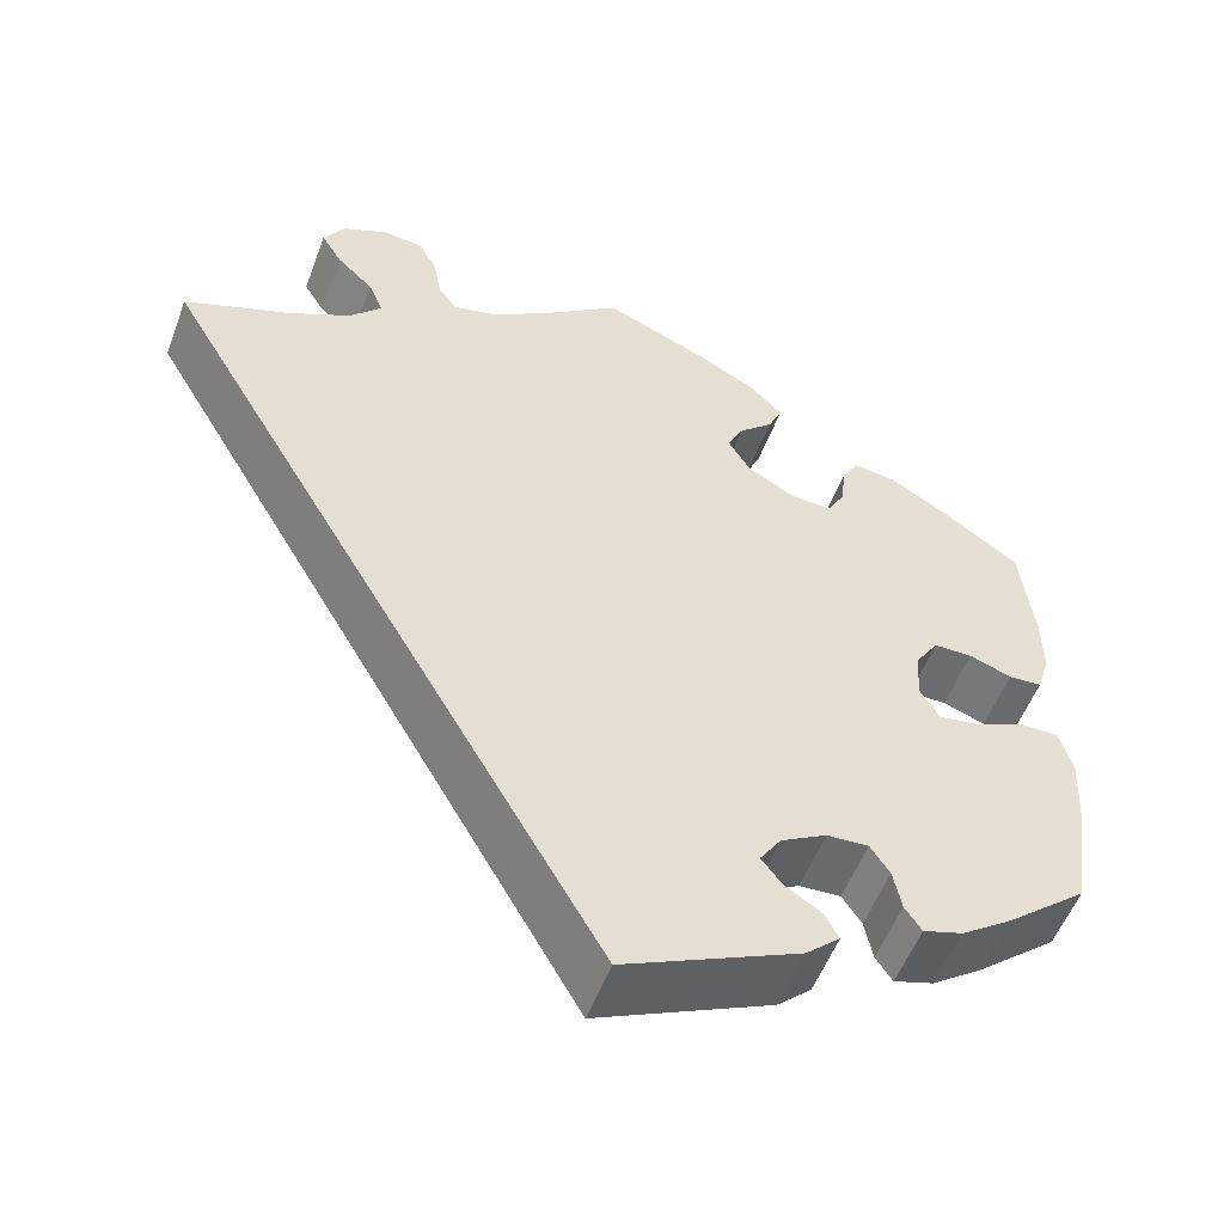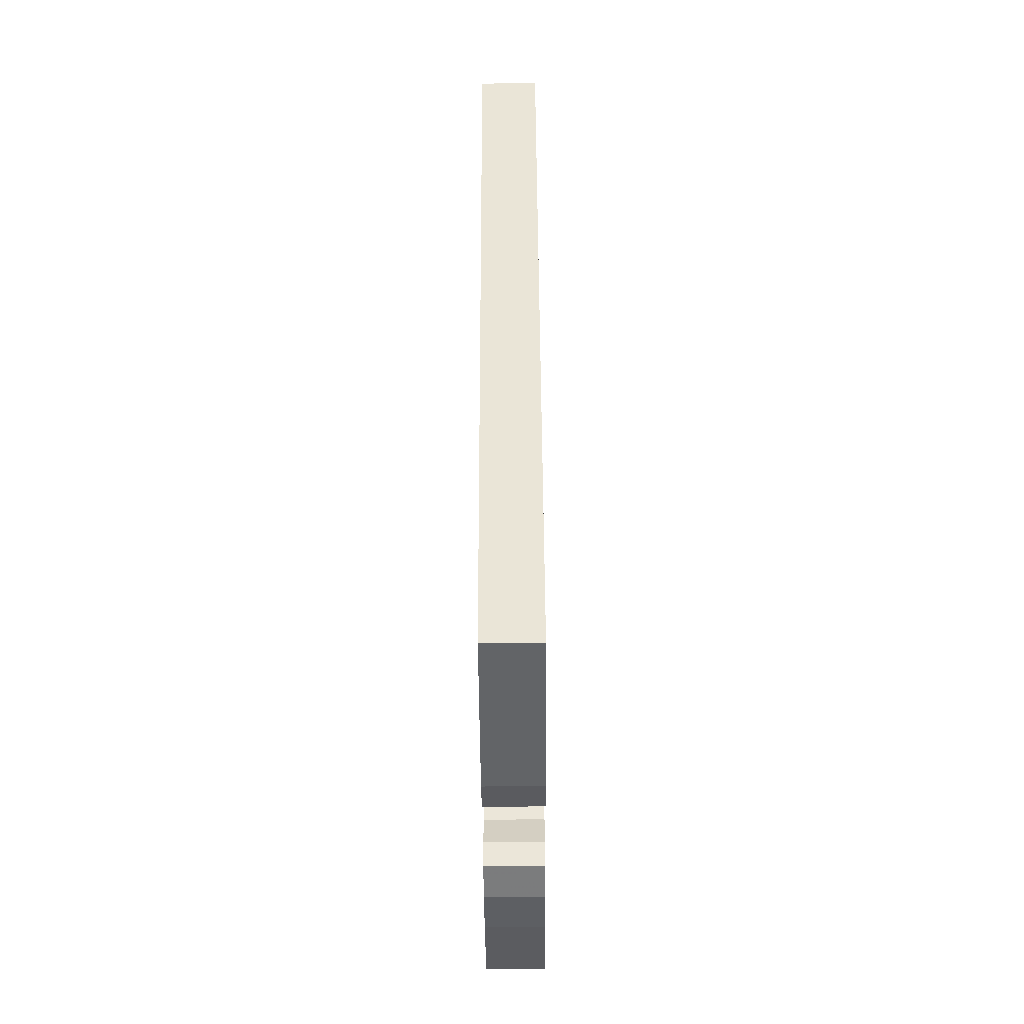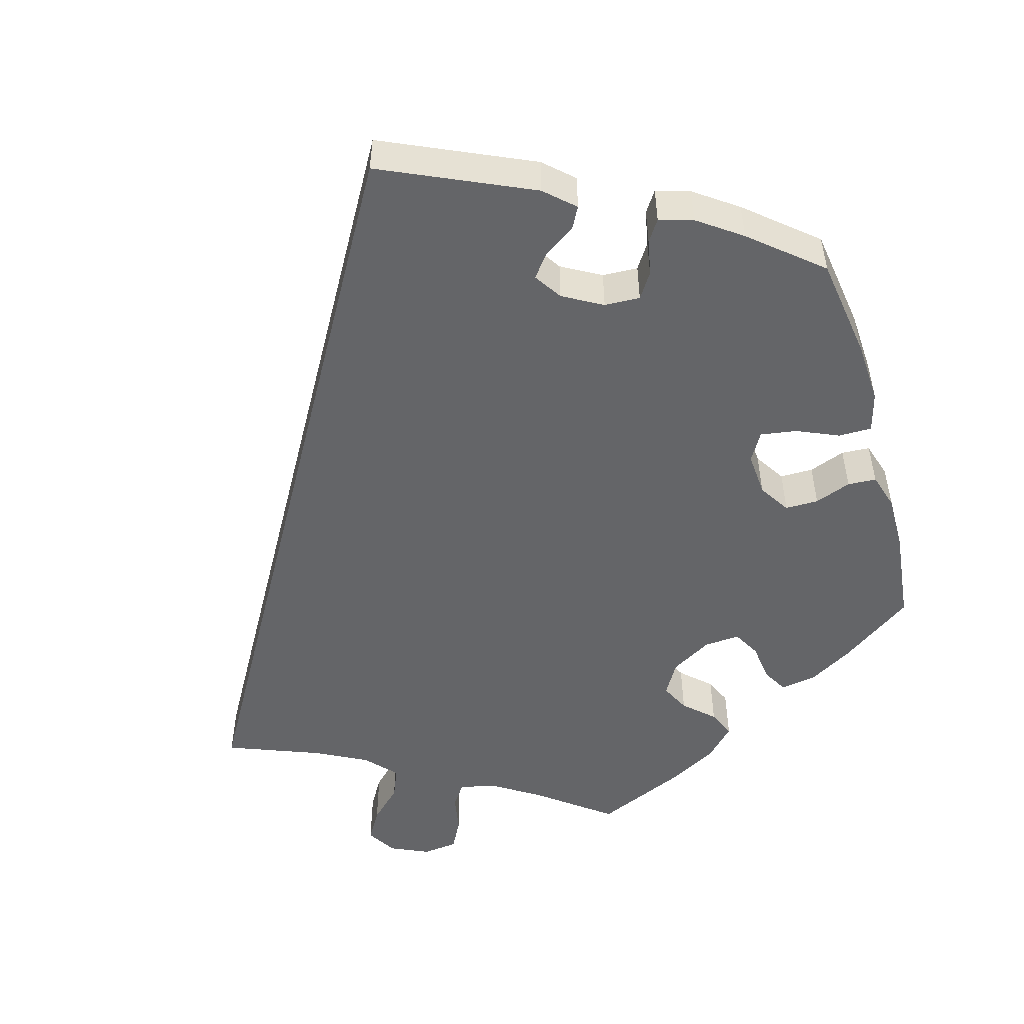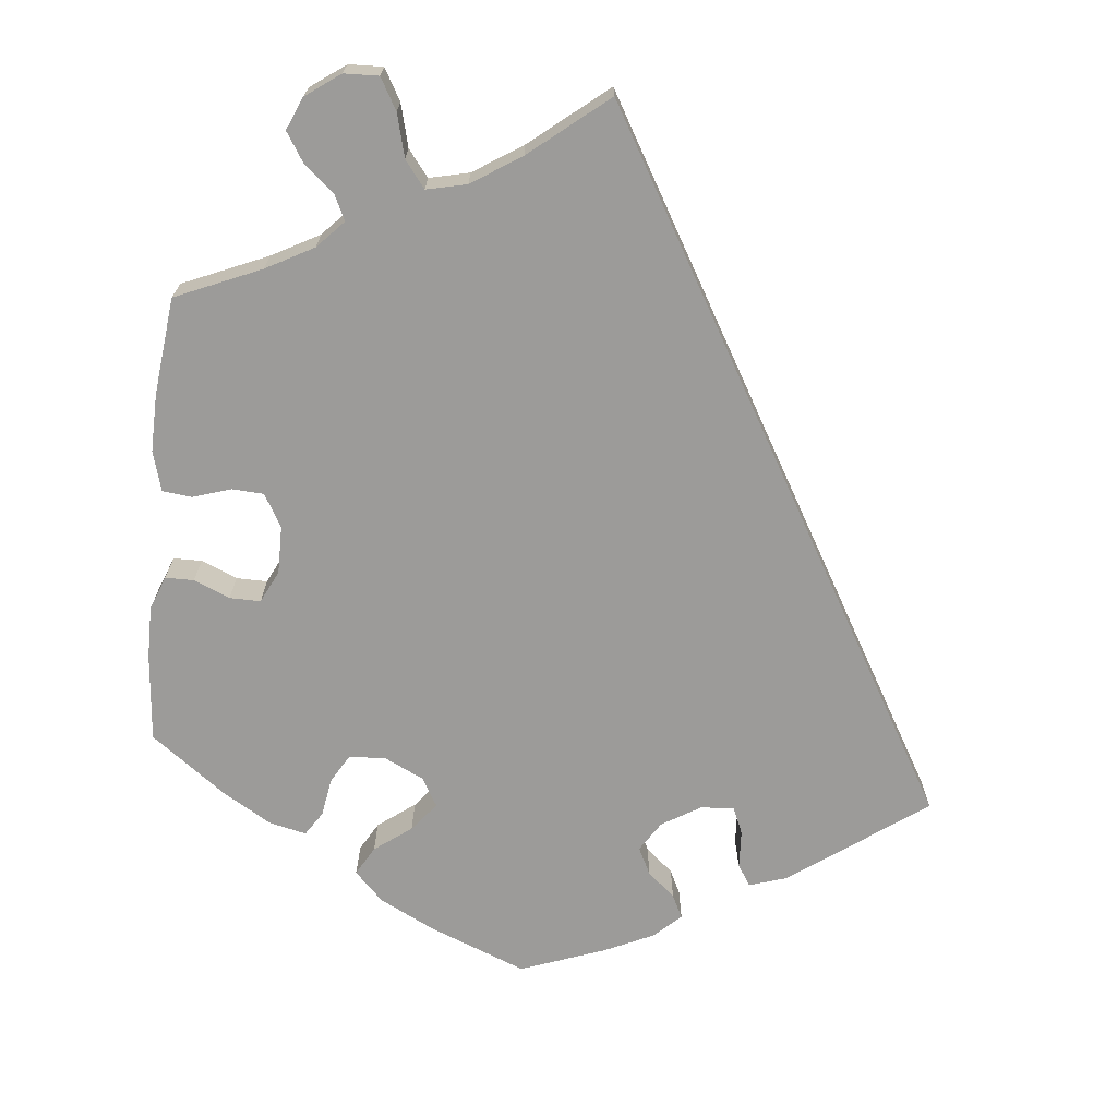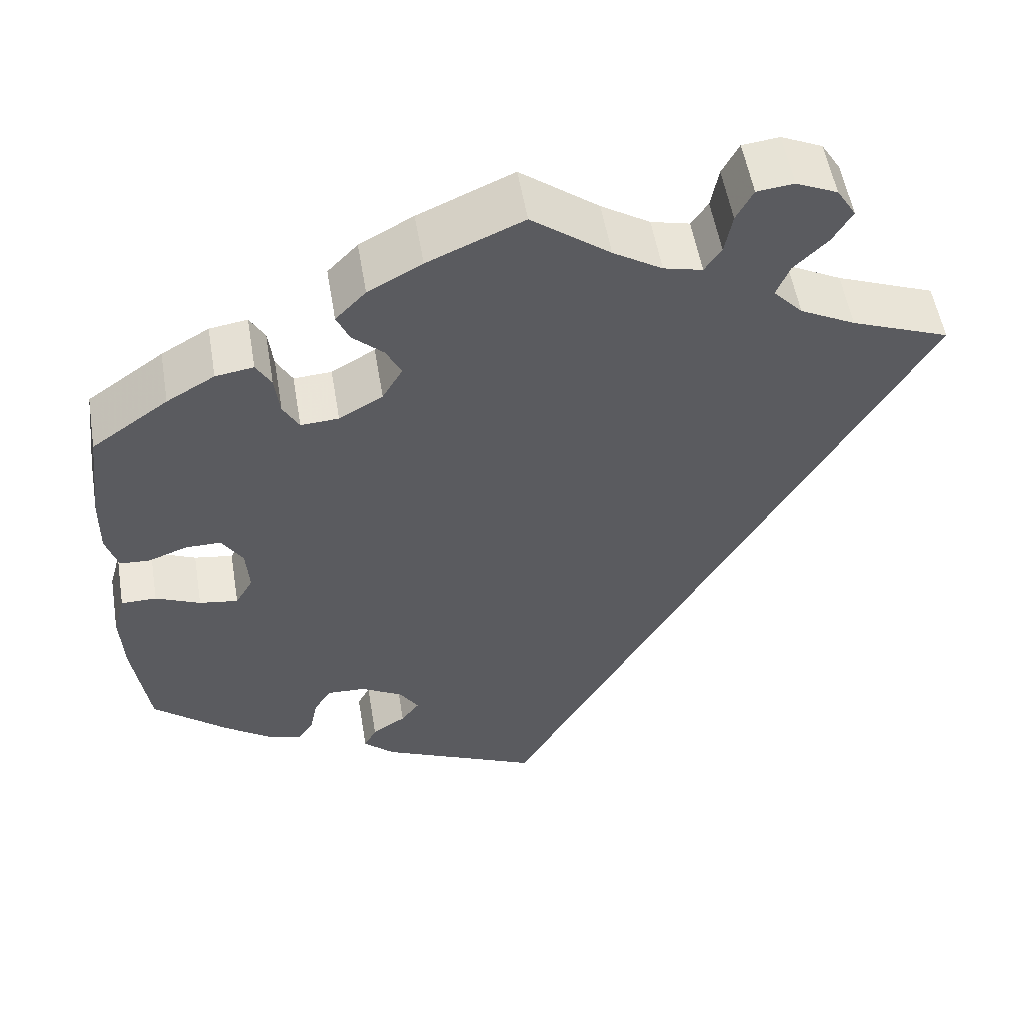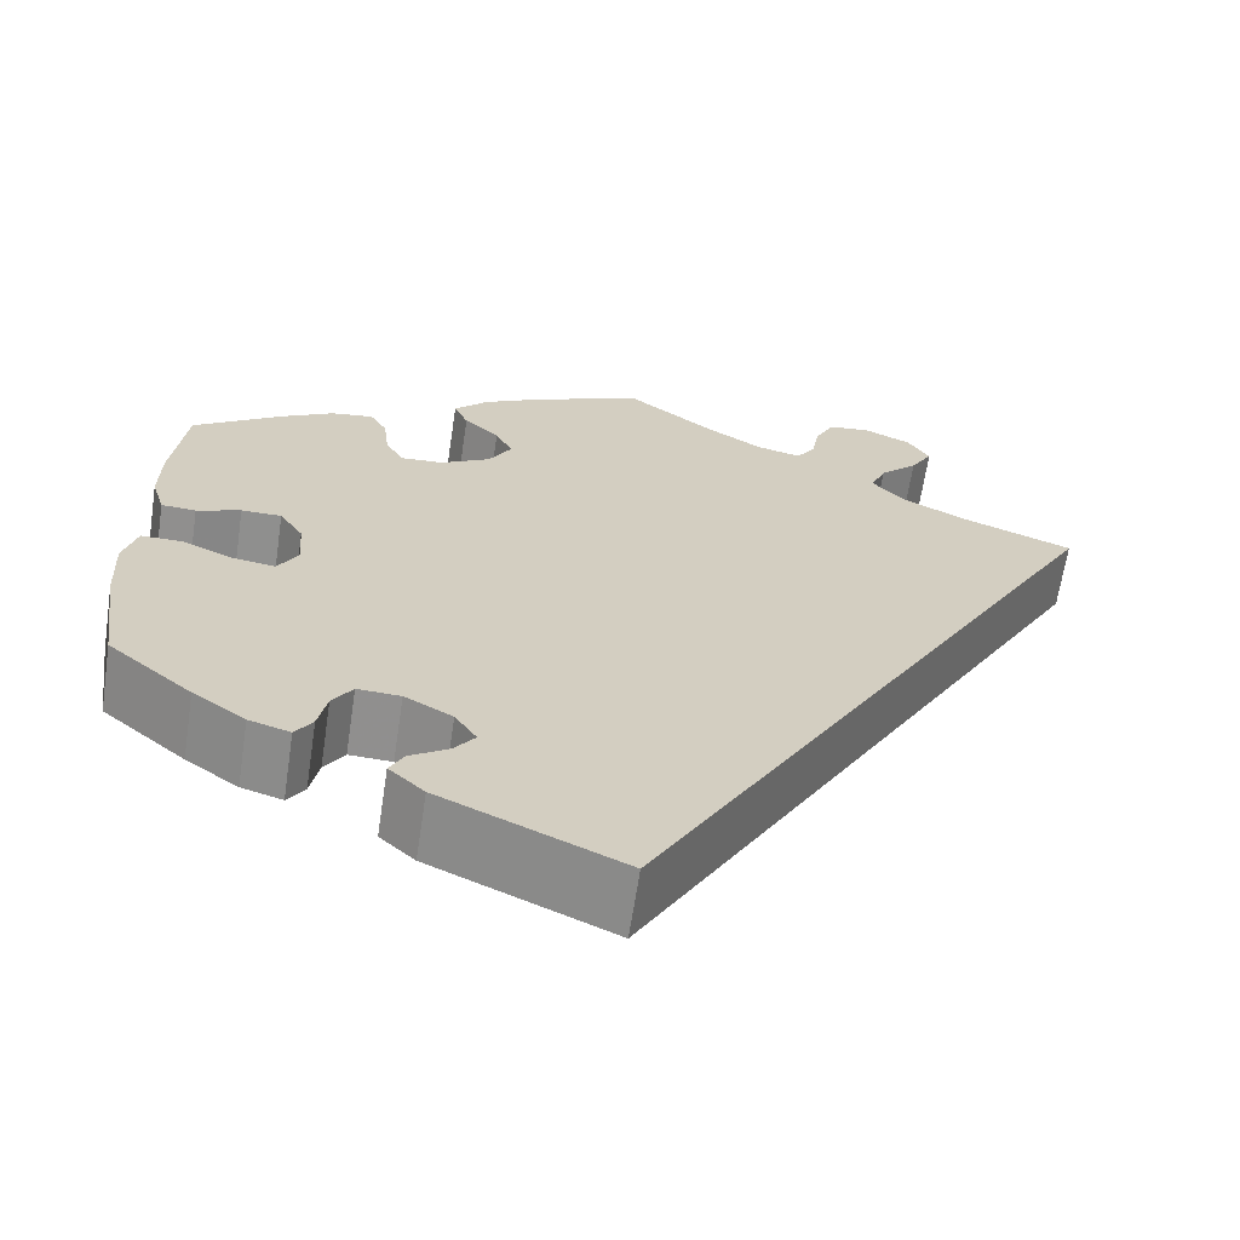
<metadata>
{"format":"obj","ext":"obj","renderer":"f3d","projection":"perspective","resolution":1024,"background":"white","views":[{"elev":-53.9,"azim":159.6,"up":"+Z"},{"elev":-75.4,"azim":90.5,"up":"+Z"},{"elev":-51.6,"azim":-164.1,"up":"+Y"},{"elev":-69.8,"azim":54.4,"up":"+Y"},{"elev":54.3,"azim":-9.5,"up":"+Z"},{"elev":-65.3,"azim":-8.6,"up":"+Z"}]}
</metadata>
<code>
v 0.001 0.07 -0.578
v -0.189 0.07 -0.492
v -0.226 0.07 -0.458
v -0.211 0.07 -0.43
v -0.171 0.07 -0.404
v -0.149 0.07 -0.375
v -0.172 0.07 -0.34
v -0.222 0.07 -0.312
v -0.267 0.07 -0.31
v -0.288 0.07 -0.342
v -0.297 0.07 -0.387
v -0.315 0.07 -0.414
v -0.358 0.07 -0.401
v -0.413 0.07 -0.362
v -0.501 0.07 -0.288
v -0.52 0.07 -0.158
v -0.524 0.07 -0.08
v -0.51 0.07 -0.03
v -0.468 0.07 -0.03
v -0.415 0.07 -0.053
v -0.369 0.07 -0.06
v -0.348 0.07 -0.024
v -0.352 0.07 0.031
v -0.377 0.07 0.07
v -0.419 0.07 0.07
v -0.465 0.07 0.053
v -0.501 0.07 0.055
v -0.515 0.07 0.101
v -0.514 0.07 0.171
v -0.5 0.07 0.289
v -0.409 0.07 0.353
v -0.352 0.07 0.386
v -0.307 0.07 0.393
v -0.289 0.07 0.362
v -0.283 0.07 0.313
v -0.264 0.07 0.279
v -0.219 0.07 0.282
v -0.167 0.07 0.312
v -0.143 0.07 0.353
v -0.161 0.07 0.389
v -0.198 0.07 0.423
v -0.213 0.07 0.457
v -0.177 0.07 0.494
v -0.113 0.07 0.529
v 0 0.07 0.578
v 0.093 0.07 0.508
v 0.151 0.07 0.472
v 0.197 0.07 0.461
v 0.217 0.07 0.49
v 0.226 0.07 0.539
v 0.246 0.07 0.577
v 0.29 0.07 0.582
v 0.339 0.07 0.56
v 0.362 0.07 0.523
v 0.339 0.07 0.484
v 0.299 0.07 0.445
v 0.283 0.07 0.406
v 0.318 0.07 0.368
v 0.384 0.07 0.334
v 0.501 0.07 0.289
v 0.001 0 -0.578
v -0.189 0 -0.492
v -0.226 0 -0.458
v -0.211 0 -0.43
v -0.171 0 -0.404
v -0.149 0 -0.375
v -0.172 0 -0.34
v -0.222 0 -0.312
v -0.267 0 -0.31
v -0.288 0 -0.342
v -0.297 0 -0.387
v -0.315 0 -0.414
v -0.358 0 -0.401
v -0.413 0 -0.362
v -0.501 0 -0.288
v -0.52 0 -0.158
v -0.524 0 -0.08
v -0.51 0 -0.03
v -0.468 0 -0.03
v -0.415 0 -0.053
v -0.369 0 -0.06
v -0.348 0 -0.024
v -0.352 0 0.031
v -0.377 0 0.07
v -0.419 0 0.07
v -0.465 0 0.053
v -0.501 0 0.055
v -0.515 0 0.101
v -0.514 0 0.171
v -0.5 0 0.289
v -0.409 0 0.353
v -0.352 0 0.386
v -0.307 0 0.393
v -0.289 0 0.362
v -0.283 0 0.313
v -0.264 0 0.279
v -0.219 0 0.282
v -0.167 0 0.312
v -0.143 0 0.353
v -0.161 0 0.389
v -0.198 0 0.423
v -0.213 0 0.457
v -0.177 0 0.494
v -0.113 0 0.529
v 0 0 0.578
v 0.093 0 0.508
v 0.151 0 0.472
v 0.197 0 0.461
v 0.217 0 0.49
v 0.226 0 0.539
v 0.246 0 0.577
v 0.29 0 0.582
v 0.339 0 0.56
v 0.362 0 0.523
v 0.339 0 0.484
v 0.299 0 0.445
v 0.283 0 0.406
v 0.318 0 0.368
v 0.384 0 0.334
v 0.501 0 0.289
f 59 60 1 2
f 58 59 2
f 57 58 2
f 56 57 2
f 53 54 55 56
f 49 50 51 52
f 48 49 52 53
f 43 44 45 46
f 43 46 47
f 40 41 42 43
f 39 40 43 47
f 38 39 47 48
f 32 33 34 35
f 32 35 36
f 31 32 36
f 30 31 36
f 29 30 36
f 28 29 36 37
f 25 26 27 28
f 24 25 28 37
f 17 18 19 20
f 17 20 21
f 16 17 21
f 15 16 21
f 14 15 21 22
f 10 11 12 13
f 9 10 13 14
f 2 3 4 5
f 2 5 6
f 48 53 56 2
f 23 24 37 38
f 22 23 38 48
f 9 14 22 48
f 8 9 48
f 7 8 48
f 6 7 48
f 2 6 48
f 62 61 120 119
f 62 119 118
f 62 118 117
f 62 117 116
f 116 115 114 113
f 112 111 110 109
f 113 112 109 108
f 106 105 104 103
f 107 106 103
f 103 102 101 100
f 107 103 100 99
f 108 107 99 98
f 95 94 93 92
f 96 95 92
f 96 92 91
f 96 91 90
f 96 90 89
f 97 96 89 88
f 88 87 86 85
f 97 88 85 84
f 80 79 78 77
f 81 80 77
f 81 77 76
f 81 76 75
f 82 81 75 74
f 73 72 71 70
f 74 73 70 69
f 65 64 63 62
f 66 65 62
f 62 116 113 108
f 98 97 84 83
f 108 98 83 82
f 108 82 74 69
f 108 69 68
f 108 68 67
f 108 67 66
f 108 66 62
f 1 61 62 2
f 2 62 63 3
f 3 63 64 4
f 4 64 65 5
f 5 65 66 6
f 6 66 67 7
f 7 67 68 8
f 8 68 69 9
f 9 69 70 10
f 10 70 71 11
f 11 71 72 12
f 12 72 73 13
f 13 73 74 14
f 14 74 75 15
f 15 75 76 16
f 16 76 77 17
f 17 77 78 18
f 18 78 79 19
f 19 79 80 20
f 20 80 81 21
f 21 81 82 22
f 22 82 83 23
f 23 83 84 24
f 24 84 85 25
f 25 85 86 26
f 26 86 87 27
f 27 87 88 28
f 28 88 89 29
f 29 89 90 30
f 30 90 91 31
f 31 91 92 32
f 32 92 93 33
f 33 93 94 34
f 34 94 95 35
f 35 95 96 36
f 36 96 97 37
f 37 97 98 38
f 38 98 99 39
f 39 99 100 40
f 40 100 101 41
f 41 101 102 42
f 42 102 103 43
f 43 103 104 44
f 44 104 105 45
f 45 105 106 46
f 46 106 107 47
f 47 107 108 48
f 48 108 109 49
f 49 109 110 50
f 50 110 111 51
f 51 111 112 52
f 52 112 113 53
f 53 113 114 54
f 54 114 115 55
f 55 115 116 56
f 56 116 117 57
f 57 117 118 58
f 58 118 119 59
f 59 119 120 60
f 60 120 61 1

</code>
